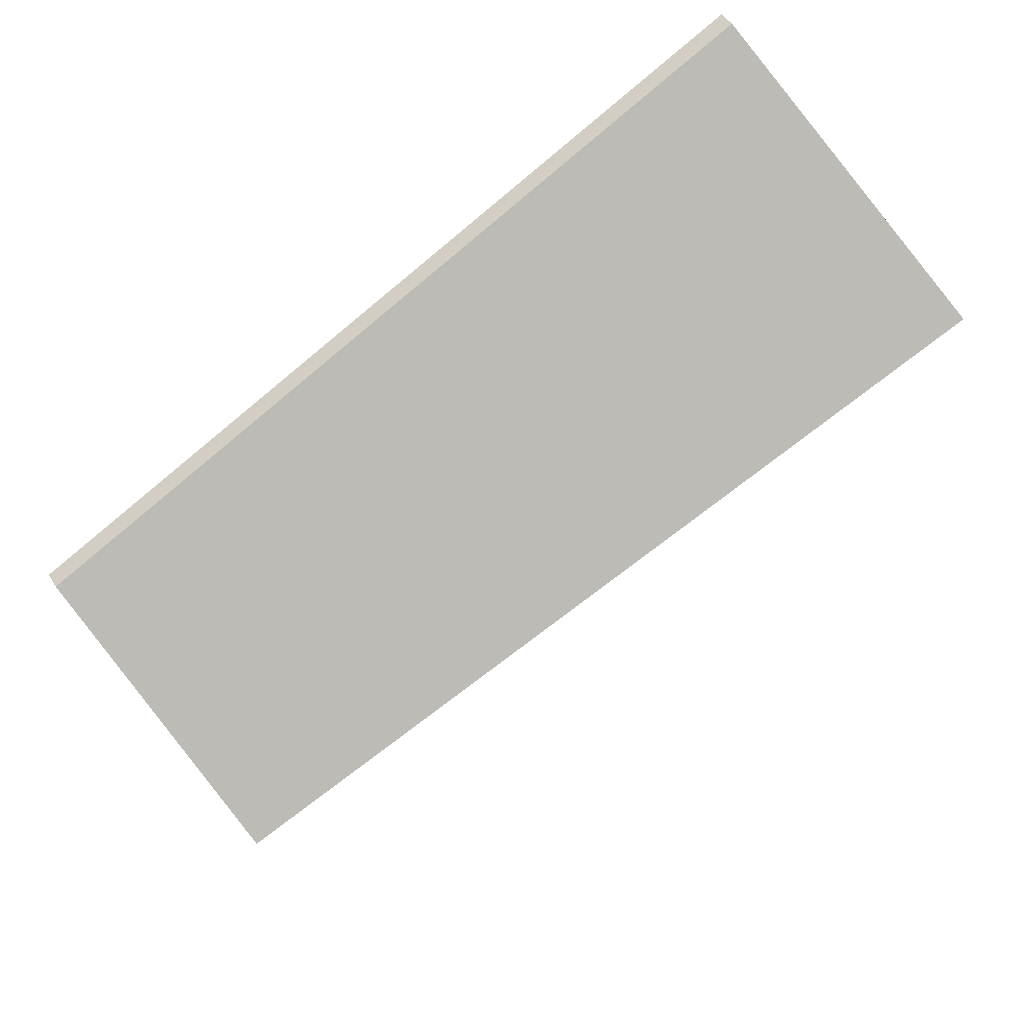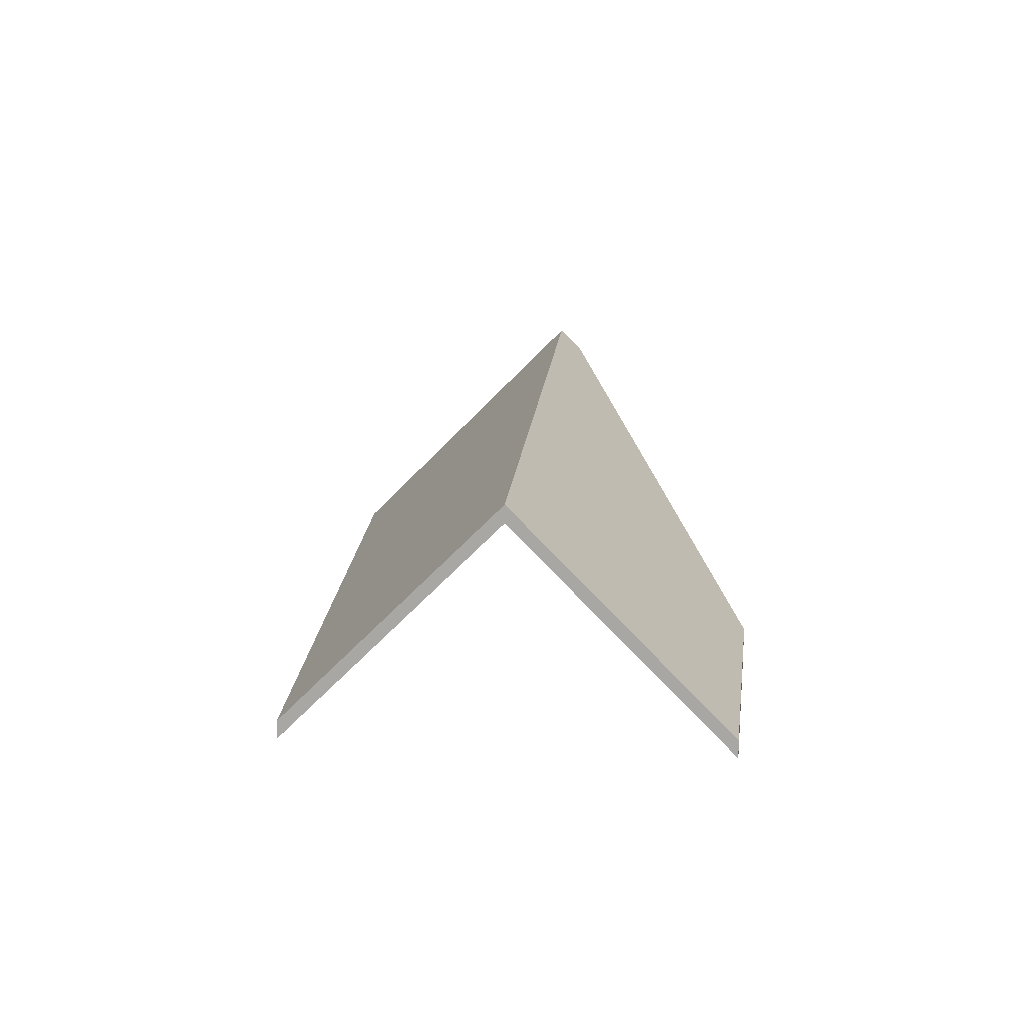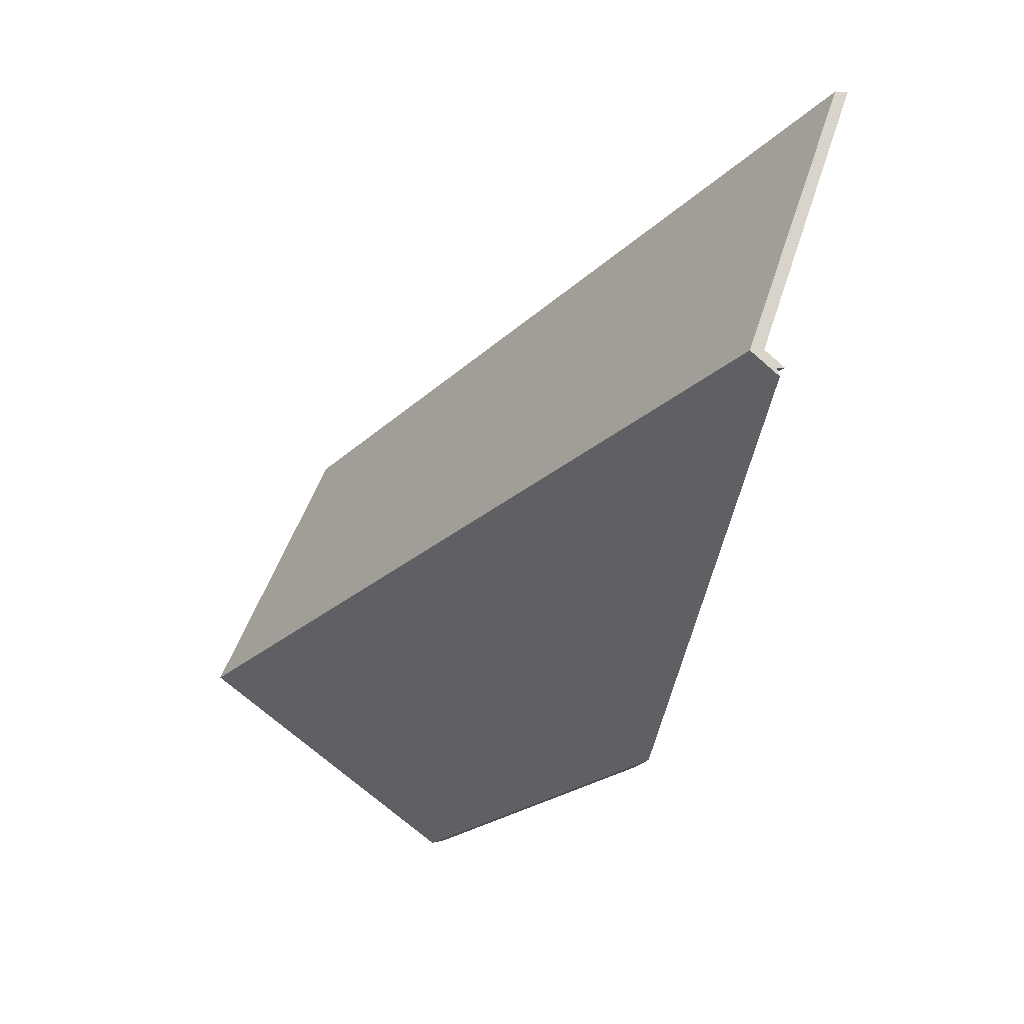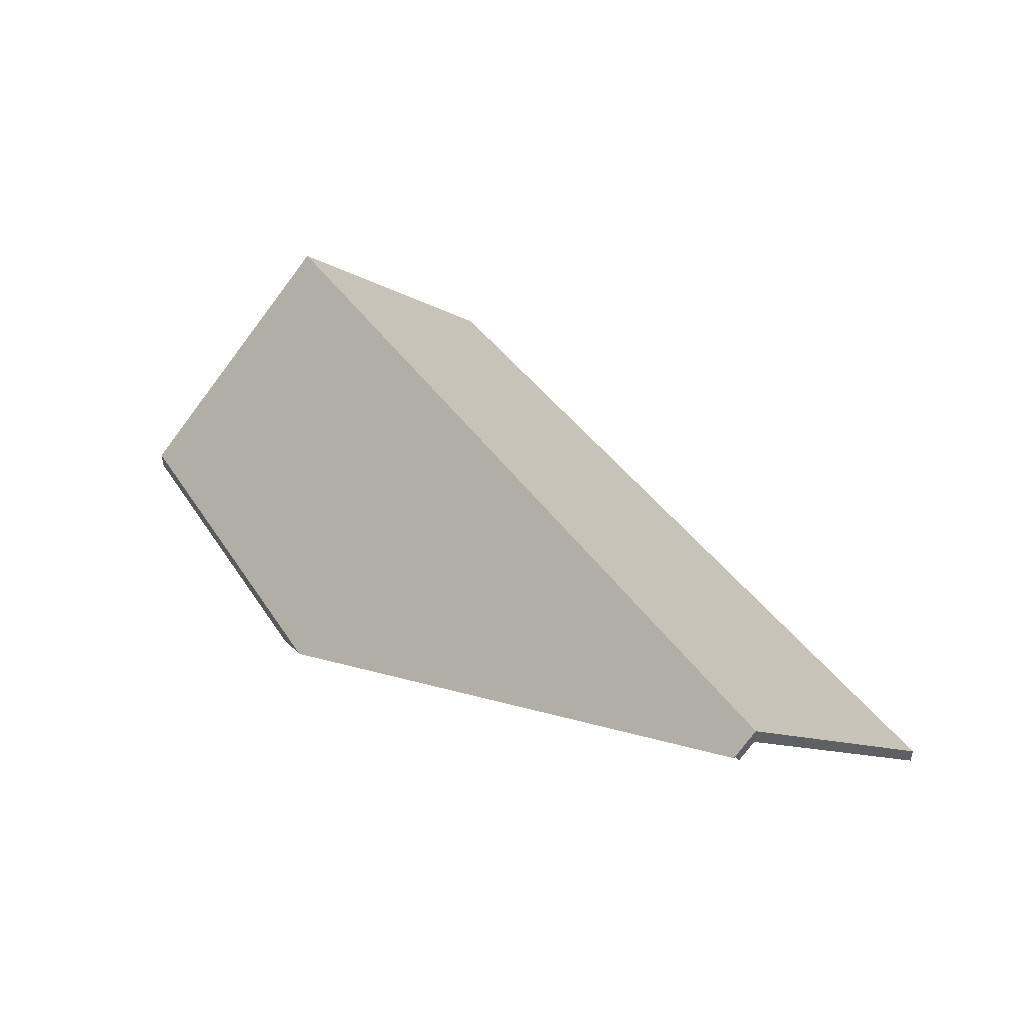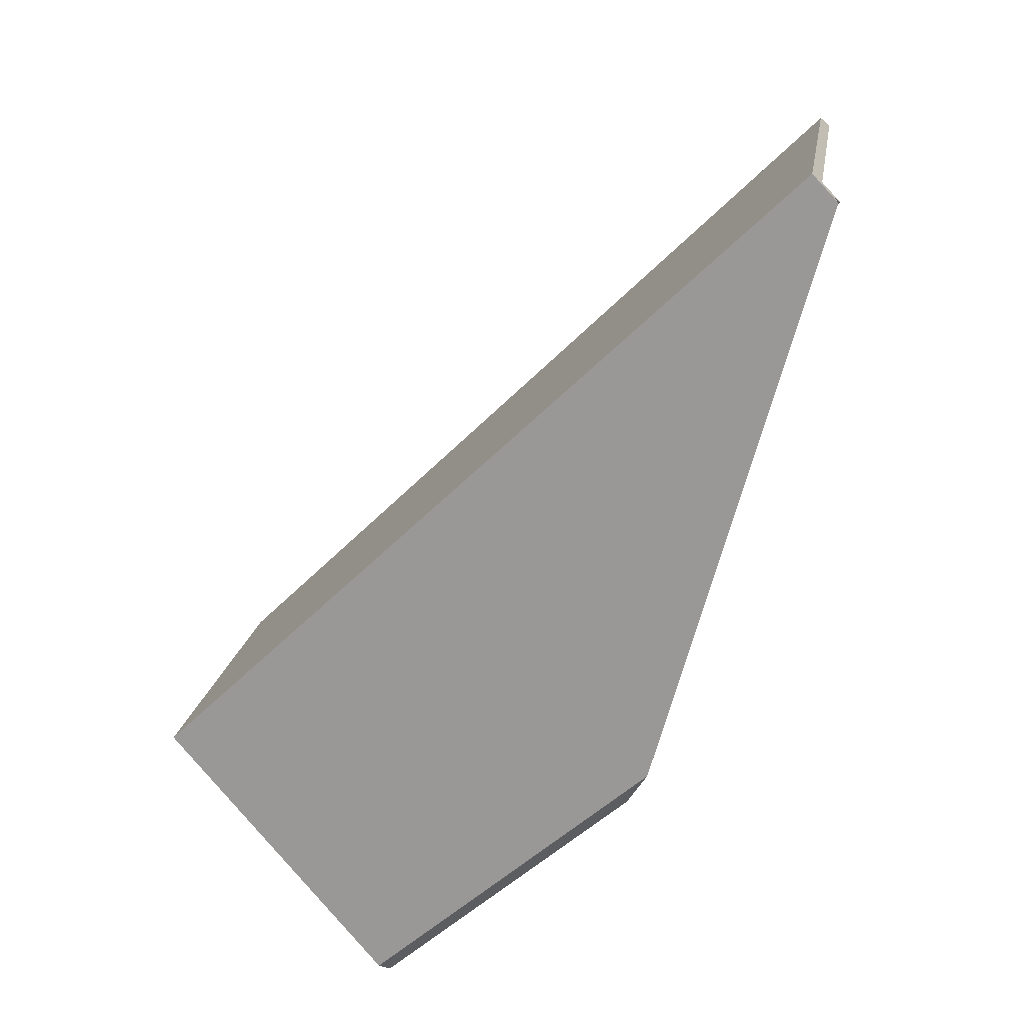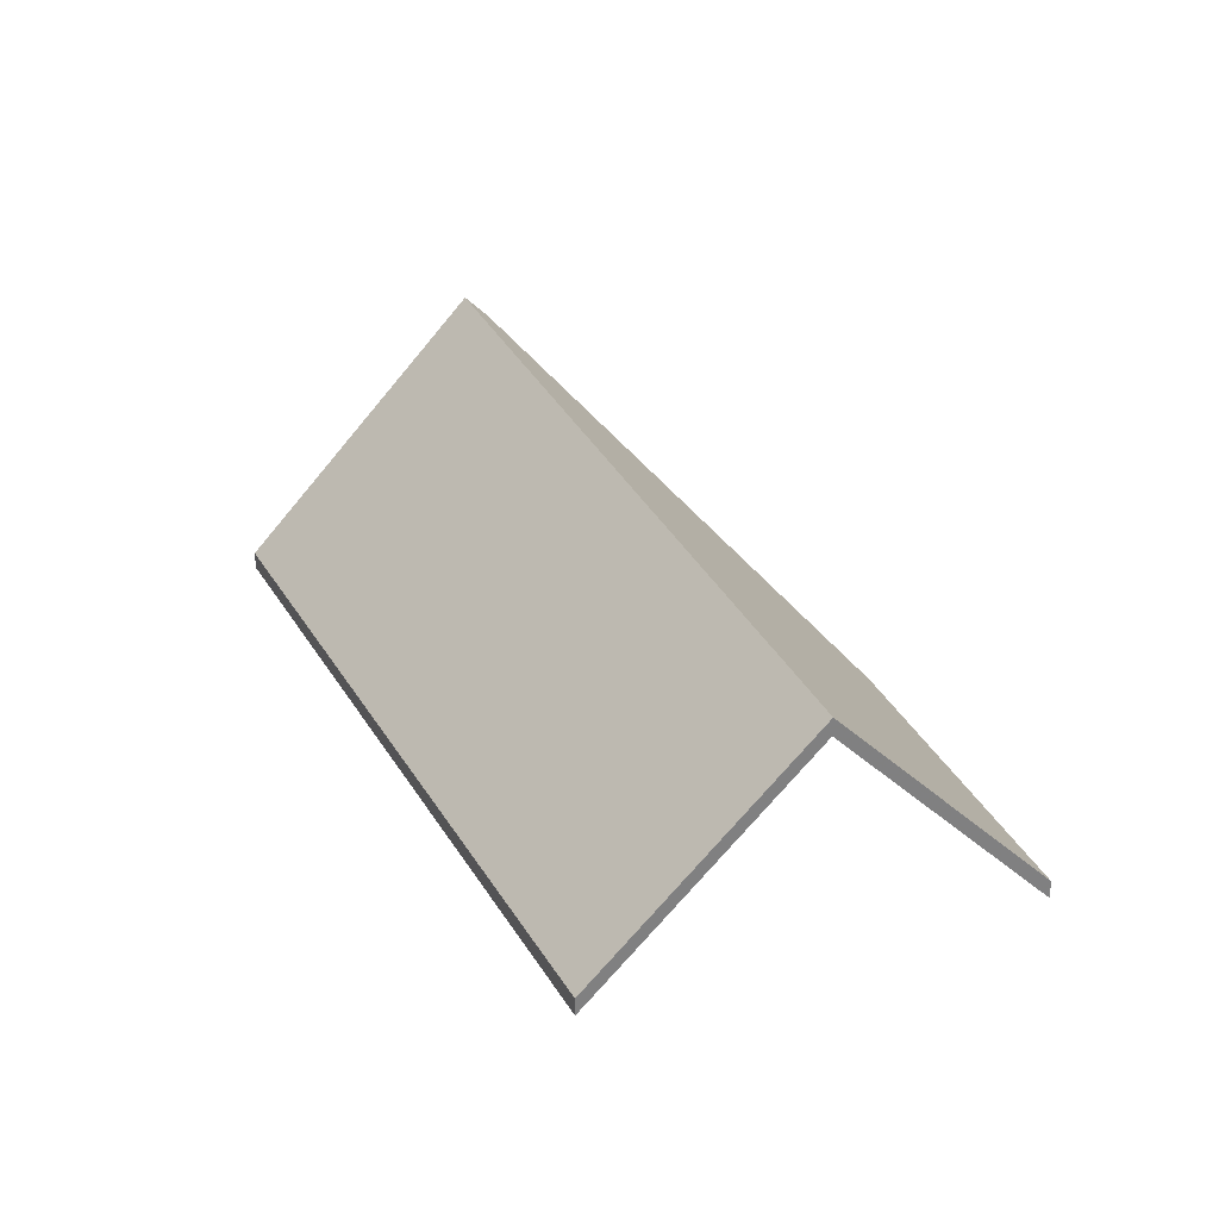
<metadata>
{"format":"obj","ext":"obj","renderer":"f3d","projection":"perspective","resolution":1024,"background":"white","views":[{"elev":45.0,"azim":150.9,"up":"+Z"},{"elev":13.9,"azim":121.0,"up":"+Y"},{"elev":6.3,"azim":-133.8,"up":"+Z"},{"elev":49.4,"azim":-98.0,"up":"+Y"},{"elev":-22.0,"azim":-144.4,"up":"+Z"},{"elev":30.3,"azim":92.9,"up":"+Y"}]}
</metadata>
<code>
v -0.1179 -0.02549 4.918
v -0.2295 -0.02093 4.973
v -0.2122 -0.05806 5.006
v -0.1046 -0.05806 4.948
v -0.1046 -0.05806 4.948
v -0.2122 -0.05806 5.006
v -0.2122 -0.06069 5.006
v -0.1046 -0.06069 4.948
v -0.1179 -0.02549 4.918
v -0.1046 -0.05806 4.948
v -0.1046 -0.06069 4.948
v -0.1179 -0.02813 4.918
v -0.2295 -0.02093 4.973
v -0.1179 -0.02549 4.918
v -0.1179 -0.02813 4.918
v -0.2295 -0.02357 4.973
v -0.2122 -0.05806 5.006
v -0.2295 -0.02093 4.973
v -0.2295 -0.02357 4.973
v -0.2122 -0.06069 5.006
v -0.2122 -0.06069 5.006
v -0.2295 -0.02357 4.973
v -0.1179 -0.02813 4.918
v -0.1046 -0.06069 4.948
v -0.1791 -0.05806 4.91
v -0.2311 -0.02453 4.97
v -0.2295 -0.02093 4.973
v -0.1179 -0.02549 4.918
v -0.1311 -0.05806 4.888
v -0.2295 -0.02357 4.973
v -0.2295 -0.02093 4.973
v -0.2311 -0.02453 4.97
v -0.2306 -0.02457 4.971
v -0.2306 -0.02608 4.971
v -0.1179 -0.02813 4.918
v -0.1179 -0.02549 4.918
v -0.2295 -0.02093 4.973
v -0.2295 -0.02357 4.973
v -0.1311 -0.06069 4.888
v -0.1311 -0.05806 4.888
v -0.1179 -0.02549 4.918
v -0.1179 -0.02813 4.918
v -0.1739 -0.06069 4.907
v -0.1791 -0.05806 4.91
v -0.1311 -0.05806 4.888
v -0.1311 -0.06069 4.888
v -0.1791 -0.05806 4.91
v -0.1739 -0.06069 4.907
v -0.2277 -0.02608 4.969
v -0.2306 -0.02457 4.971
v -0.2311 -0.02453 4.97
v -0.2277 -0.02608 4.969
v -0.2306 -0.02608 4.971
v -0.2306 -0.02457 4.971
v -0.2295 -0.02357 4.973
v -0.2306 -0.02608 4.971
v -0.2277 -0.02608 4.969
v -0.1179 -0.02813 4.918
v -0.1311 -0.06069 4.888
v -0.1739 -0.06069 4.907
f 1 2 3
f 1 3 4
f 5 6 7
f 5 7 8
f 9 10 11
f 9 11 12
f 13 14 15
f 13 15 16
f 17 18 19
f 17 19 20
f 21 22 23
f 21 23 24
f 25 26 27
f 25 27 28
f 25 28 29
f 30 31 32
f 30 32 33
f 34 30 33
f 35 36 37
f 35 37 38
f 39 40 41
f 39 41 42
f 43 44 45
f 43 45 46
f 47 48 49
f 47 49 50
f 47 50 51
f 52 53 54
f 55 56 57
f 58 55 57
f 59 58 60
f 60 58 57

</code>
